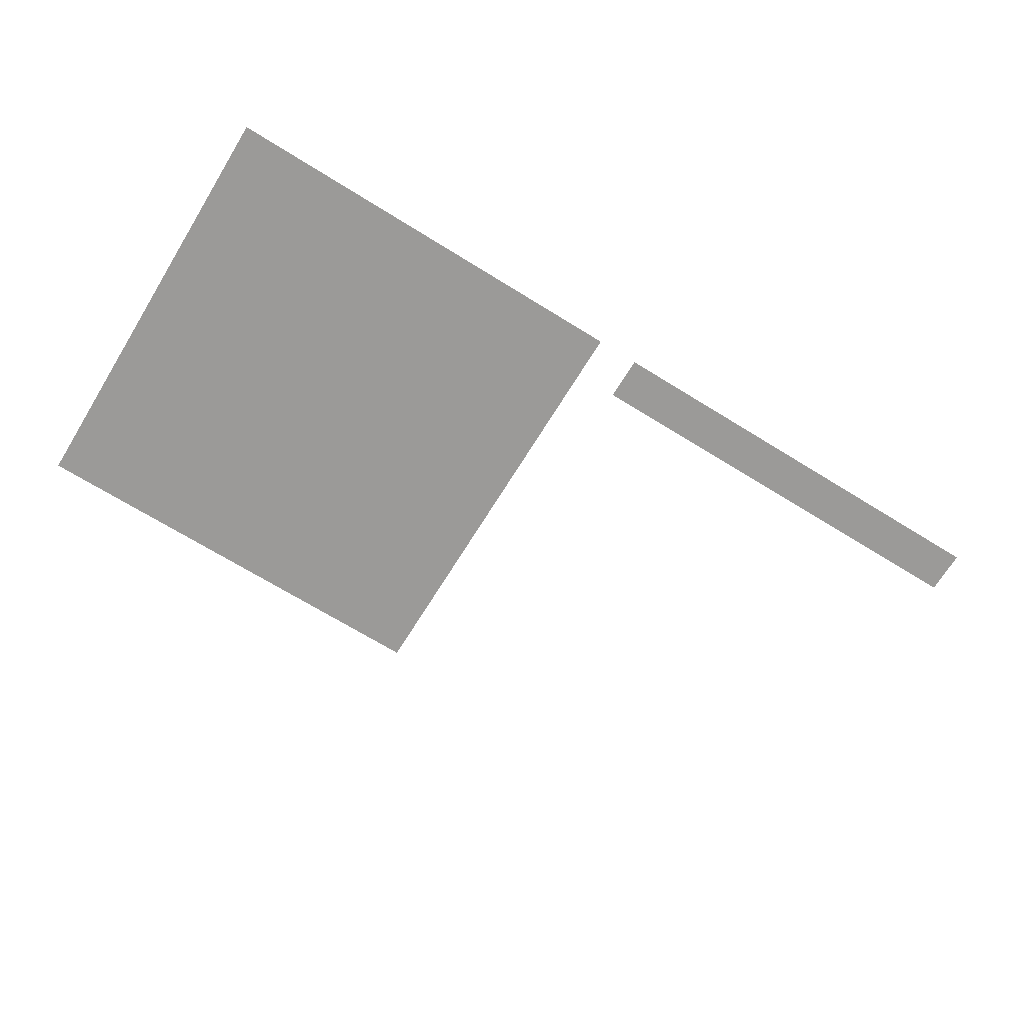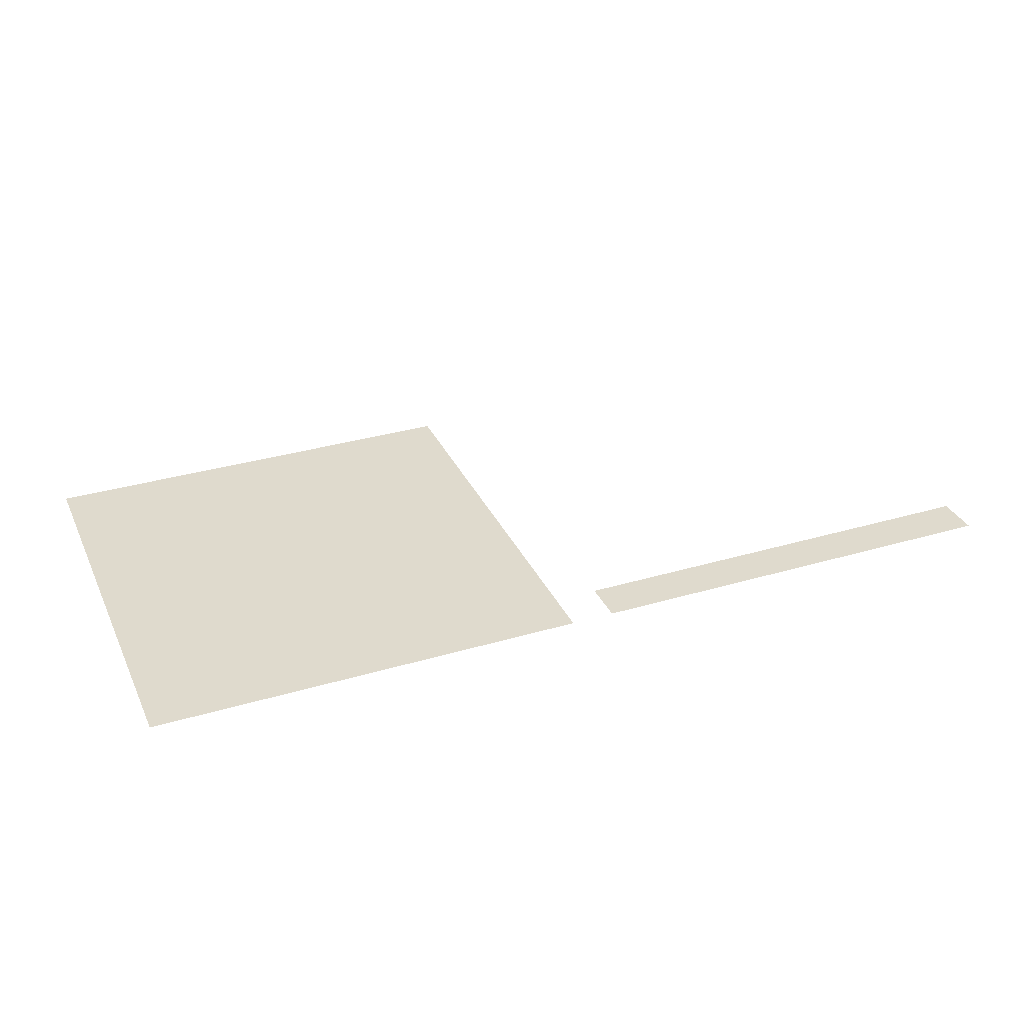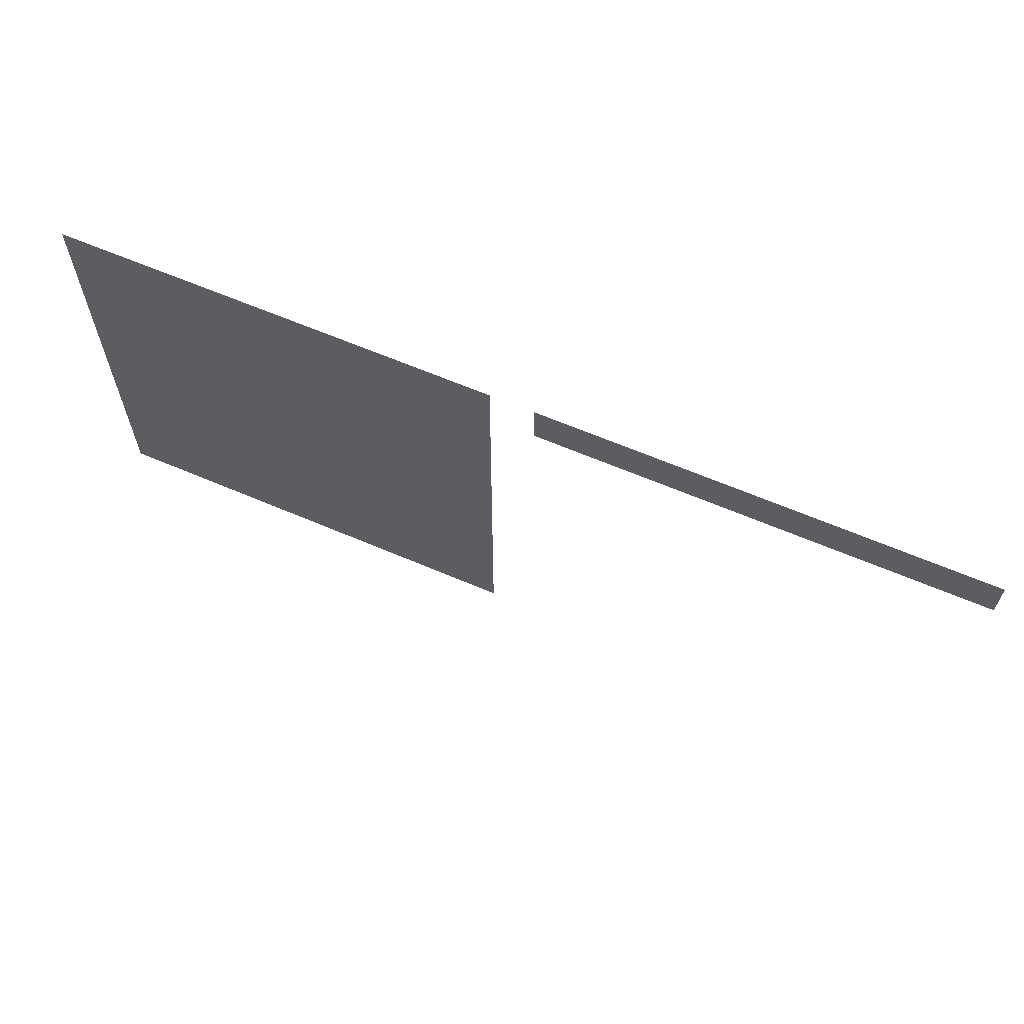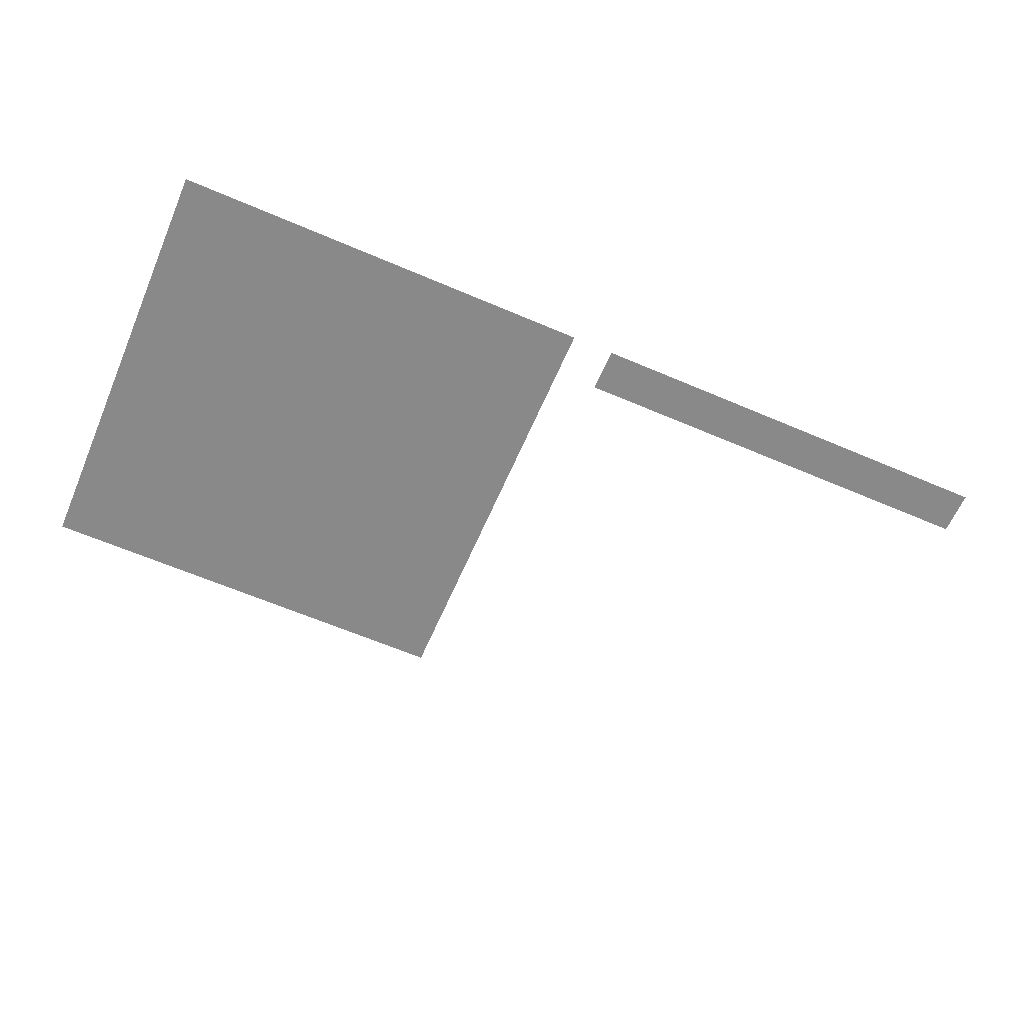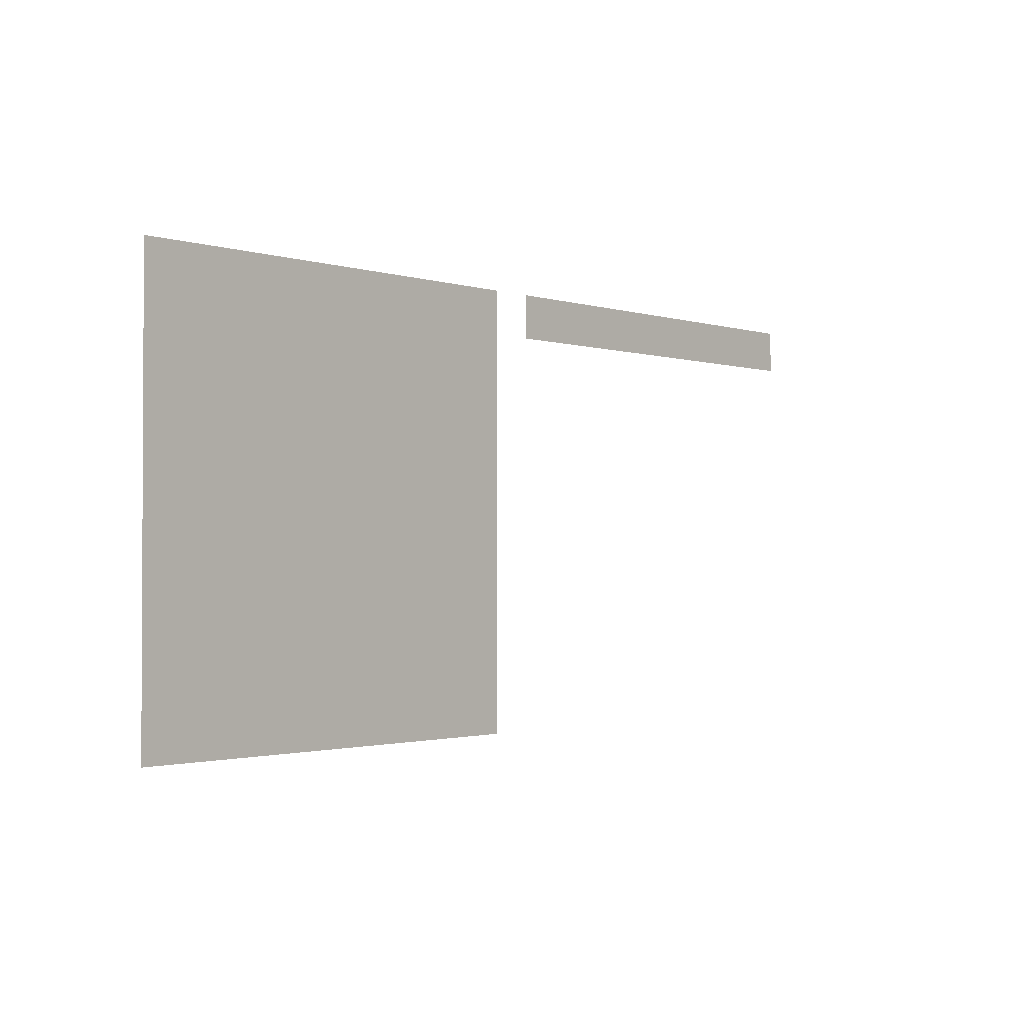
<metadata>
{"format":"obj","ext":"obj","renderer":"f3d","projection":"perspective","resolution":1024,"background":"white","views":[{"elev":-69.4,"azim":148.3,"up":"+Z"},{"elev":32.7,"azim":157.7,"up":"+Z"},{"elev":63.7,"azim":-156.6,"up":"+Y"},{"elev":-63.1,"azim":156.6,"up":"+Z"},{"elev":-1.6,"azim":131.3,"up":"+Y"}]}
</metadata>
<code>
v -8 -8 0
v -16 -8 0
v -16 0 0
v -8 0 0
v -16 -8 0
v -24 -8 0
v -24 0 0
v -16 0 0
v -24 -8 0
v -32 -8 0
v -32 0 0
v -24 0 0
v -32 -8 0
v -40 -8 0
v -40 0 0
v -32 0 0
v -40 -8 0
v -48 -8 0
v -48 0 0
v -40 0 0
v -48 -8 0
v -56 -8 0
v -56 0 0
v -48 0 0
v -56 -8 0
v -64 -8 0
v -64 0 0
v -56 0 0
v -64 -8 0
v -72 -8 0
v -72 0 0
v -64 0 0
v -72 -8 0
v -80 -8 0
v -80 0 0
v -72 0 0
v -80 -8 0
v -88 -8 0
v -88 0 0
v -80 0 0
v -96 -8 0
v -104 -8 0
v -104 0 0
v -96 0 0
v -104 -8 0
v -112 -8 0
v -112 0 0
v -104 0 0
v -112 -8 0
v -120 -8 0
v -120 0 0
v -112 0 0
v -120 -8 0
v -128 -8 0
v -128 0 0
v -120 0 0
v -128 -8 0
v -136 -8 0
v -136 0 0
v -128 0 0
v -136 -8 0
v -144 -8 0
v -144 0 0
v -136 0 0
v -144 -8 0
v -152 -8 0
v -152 0 0
v -144 0 0
v -152 -8 0
v -160 -8 0
v -160 0 0
v -152 0 0
v -160 -8 0
v -168 -8 0
v -168 0 0
v -160 0 0
v -168 -8 0
v -176 -8 0
v -176 0 0
v -168 0 0
v -8 -16 0
v -16 -16 0
v -16 -8 0
v -8 -8 0
v -16 -16 0
v -24 -16 0
v -24 -8 0
v -16 -8 0
v -24 -16 0
v -32 -16 0
v -32 -8 0
v -24 -8 0
v -32 -16 0
v -40 -16 0
v -40 -8 0
v -32 -8 0
v -40 -16 0
v -48 -16 0
v -48 -8 0
v -40 -8 0
v -48 -16 0
v -56 -16 0
v -56 -8 0
v -48 -8 0
v -56 -16 0
v -64 -16 0
v -64 -8 0
v -56 -8 0
v -64 -16 0
v -72 -16 0
v -72 -8 0
v -64 -8 0
v -72 -16 0
v -80 -16 0
v -80 -8 0
v -72 -8 0
v -80 -16 0
v -88 -16 0
v -88 -8 0
v -80 -8 0
v -8 -24 0
v -16 -24 0
v -16 -16 0
v -8 -16 0
v -16 -24 0
v -24 -24 0
v -24 -16 0
v -16 -16 0
v -24 -24 0
v -32 -24 0
v -32 -16 0
v -24 -16 0
v -32 -24 0
v -40 -24 0
v -40 -16 0
v -32 -16 0
v -40 -24 0
v -48 -24 0
v -48 -16 0
v -40 -16 0
v -48 -24 0
v -56 -24 0
v -56 -16 0
v -48 -16 0
v -56 -24 0
v -64 -24 0
v -64 -16 0
v -56 -16 0
v -64 -24 0
v -72 -24 0
v -72 -16 0
v -64 -16 0
v -72 -24 0
v -80 -24 0
v -80 -16 0
v -72 -16 0
v -80 -24 0
v -88 -24 0
v -88 -16 0
v -80 -16 0
v -8 -32 0
v -16 -32 0
v -16 -24 0
v -8 -24 0
v -16 -32 0
v -24 -32 0
v -24 -24 0
v -16 -24 0
v -24 -32 0
v -32 -32 0
v -32 -24 0
v -24 -24 0
v -32 -32 0
v -40 -32 0
v -40 -24 0
v -32 -24 0
v -40 -32 0
v -48 -32 0
v -48 -24 0
v -40 -24 0
v -48 -32 0
v -56 -32 0
v -56 -24 0
v -48 -24 0
v -56 -32 0
v -64 -32 0
v -64 -24 0
v -56 -24 0
v -64 -32 0
v -72 -32 0
v -72 -24 0
v -64 -24 0
v -72 -32 0
v -80 -32 0
v -80 -24 0
v -72 -24 0
v -80 -32 0
v -88 -32 0
v -88 -24 0
v -80 -24 0
v -8 -40 0
v -16 -40 0
v -16 -32 0
v -8 -32 0
v -16 -40 0
v -24 -40 0
v -24 -32 0
v -16 -32 0
v -24 -40 0
v -32 -40 0
v -32 -32 0
v -24 -32 0
v -32 -40 0
v -40 -40 0
v -40 -32 0
v -32 -32 0
v -40 -40 0
v -48 -40 0
v -48 -32 0
v -40 -32 0
v -48 -40 0
v -56 -40 0
v -56 -32 0
v -48 -32 0
v -56 -40 0
v -64 -40 0
v -64 -32 0
v -56 -32 0
v -64 -40 0
v -72 -40 0
v -72 -32 0
v -64 -32 0
v -72 -40 0
v -80 -40 0
v -80 -32 0
v -72 -32 0
v -80 -40 0
v -88 -40 0
v -88 -32 0
v -80 -32 0
v -8 -48 0
v -16 -48 0
v -16 -40 0
v -8 -40 0
v -16 -48 0
v -24 -48 0
v -24 -40 0
v -16 -40 0
v -24 -48 0
v -32 -48 0
v -32 -40 0
v -24 -40 0
v -32 -48 0
v -40 -48 0
v -40 -40 0
v -32 -40 0
v -40 -48 0
v -48 -48 0
v -48 -40 0
v -40 -40 0
v -48 -48 0
v -56 -48 0
v -56 -40 0
v -48 -40 0
v -56 -48 0
v -64 -48 0
v -64 -40 0
v -56 -40 0
v -64 -48 0
v -72 -48 0
v -72 -40 0
v -64 -40 0
v -72 -48 0
v -80 -48 0
v -80 -40 0
v -72 -40 0
v -80 -48 0
v -88 -48 0
v -88 -40 0
v -80 -40 0
v -8 -56 0
v -16 -56 0
v -16 -48 0
v -8 -48 0
v -16 -56 0
v -24 -56 0
v -24 -48 0
v -16 -48 0
v -24 -56 0
v -32 -56 0
v -32 -48 0
v -24 -48 0
v -32 -56 0
v -40 -56 0
v -40 -48 0
v -32 -48 0
v -40 -56 0
v -48 -56 0
v -48 -48 0
v -40 -48 0
v -48 -56 0
v -56 -56 0
v -56 -48 0
v -48 -48 0
v -56 -56 0
v -64 -56 0
v -64 -48 0
v -56 -48 0
v -64 -56 0
v -72 -56 0
v -72 -48 0
v -64 -48 0
v -72 -56 0
v -80 -56 0
v -80 -48 0
v -72 -48 0
v -80 -56 0
v -88 -56 0
v -88 -48 0
v -80 -48 0
v -8 -64 0
v -16 -64 0
v -16 -56 0
v -8 -56 0
v -16 -64 0
v -24 -64 0
v -24 -56 0
v -16 -56 0
v -24 -64 0
v -32 -64 0
v -32 -56 0
v -24 -56 0
v -32 -64 0
v -40 -64 0
v -40 -56 0
v -32 -56 0
v -40 -64 0
v -48 -64 0
v -48 -56 0
v -40 -56 0
v -48 -64 0
v -56 -64 0
v -56 -56 0
v -48 -56 0
v -56 -64 0
v -64 -64 0
v -64 -56 0
v -56 -56 0
v -64 -64 0
v -72 -64 0
v -72 -56 0
v -64 -56 0
v -72 -64 0
v -80 -64 0
v -80 -56 0
v -72 -56 0
v -80 -64 0
v -88 -64 0
v -88 -56 0
v -80 -56 0
v -8 -72 0
v -16 -72 0
v -16 -64 0
v -8 -64 0
v -16 -72 0
v -24 -72 0
v -24 -64 0
v -16 -64 0
v -24 -72 0
v -32 -72 0
v -32 -64 0
v -24 -64 0
v -32 -72 0
v -40 -72 0
v -40 -64 0
v -32 -64 0
v -40 -72 0
v -48 -72 0
v -48 -64 0
v -40 -64 0
v -48 -72 0
v -56 -72 0
v -56 -64 0
v -48 -64 0
v -56 -72 0
v -64 -72 0
v -64 -64 0
v -56 -64 0
v -64 -72 0
v -72 -72 0
v -72 -64 0
v -64 -64 0
v -72 -72 0
v -80 -72 0
v -80 -64 0
v -72 -64 0
v -80 -72 0
v -88 -72 0
v -88 -64 0
v -80 -64 0
v -8 -80 0
v -16 -80 0
v -16 -72 0
v -8 -72 0
v -16 -80 0
v -24 -80 0
v -24 -72 0
v -16 -72 0
v -24 -80 0
v -32 -80 0
v -32 -72 0
v -24 -72 0
v -32 -80 0
v -40 -80 0
v -40 -72 0
v -32 -72 0
v -40 -80 0
v -48 -80 0
v -48 -72 0
v -40 -72 0
v -48 -80 0
v -56 -80 0
v -56 -72 0
v -48 -72 0
v -56 -80 0
v -64 -80 0
v -64 -72 0
v -56 -72 0
v -64 -80 0
v -72 -80 0
v -72 -72 0
v -64 -72 0
v -72 -80 0
v -80 -80 0
v -80 -72 0
v -72 -72 0
v -80 -80 0
v -88 -80 0
v -88 -72 0
v -80 -72 0
g casita_mesh_0005
f 1 2 3 4
f 5 6 7 8
f 9 10 11 12
f 13 14 15 16
f 17 18 19 20
f 21 22 23 24
f 25 26 27 28
f 29 30 31 32
f 33 34 35 36
f 37 38 39 40
f 41 42 43 44
f 45 46 47 48
f 49 50 51 52
f 53 54 55 56
f 57 58 59 60
f 61 62 63 64
f 65 66 67 68
f 69 70 71 72
f 73 74 75 76
f 77 78 79 80
f 81 82 83 84
f 85 86 87 88
f 89 90 91 92
f 93 94 95 96
f 97 98 99 100
f 101 102 103 104
f 105 106 107 108
f 109 110 111 112
f 113 114 115 116
f 117 118 119 120
f 121 122 123 124
f 125 126 127 128
f 129 130 131 132
f 133 134 135 136
f 137 138 139 140
f 141 142 143 144
f 145 146 147 148
f 149 150 151 152
f 153 154 155 156
f 157 158 159 160
f 161 162 163 164
f 165 166 167 168
f 169 170 171 172
f 173 174 175 176
f 177 178 179 180
f 181 182 183 184
f 185 186 187 188
f 189 190 191 192
f 193 194 195 196
f 197 198 199 200
f 201 202 203 204
f 205 206 207 208
f 209 210 211 212
f 213 214 215 216
f 217 218 219 220
f 221 222 223 224
f 225 226 227 228
f 229 230 231 232
f 233 234 235 236
f 237 238 239 240
f 241 242 243 244
f 245 246 247 248
f 249 250 251 252
f 253 254 255 256
f 257 258 259 260
f 261 262 263 264
f 265 266 267 268
f 269 270 271 272
f 273 274 275 276
f 277 278 279 280
f 281 282 283 284
f 285 286 287 288
f 289 290 291 292
f 293 294 295 296
f 297 298 299 300
f 301 302 303 304
f 305 306 307 308
f 309 310 311 312
f 313 314 315 316
f 317 318 319 320
f 321 322 323 324
f 325 326 327 328
f 329 330 331 332
f 333 334 335 336
f 337 338 339 340
f 341 342 343 344
f 345 346 347 348
f 349 350 351 352
f 353 354 355 356
f 357 358 359 360
f 361 362 363 364
f 365 366 367 368
f 369 370 371 372
f 373 374 375 376
f 377 378 379 380
f 381 382 383 384
f 385 386 387 388
f 389 390 391 392
f 393 394 395 396
f 397 398 399 400
f 401 402 403 404
f 405 406 407 408
f 409 410 411 412
f 413 414 415 416
f 417 418 419 420
f 421 422 423 424
f 425 426 427 428
f 429 430 431 432
f 433 434 435 436
f 437 438 439 440

</code>
